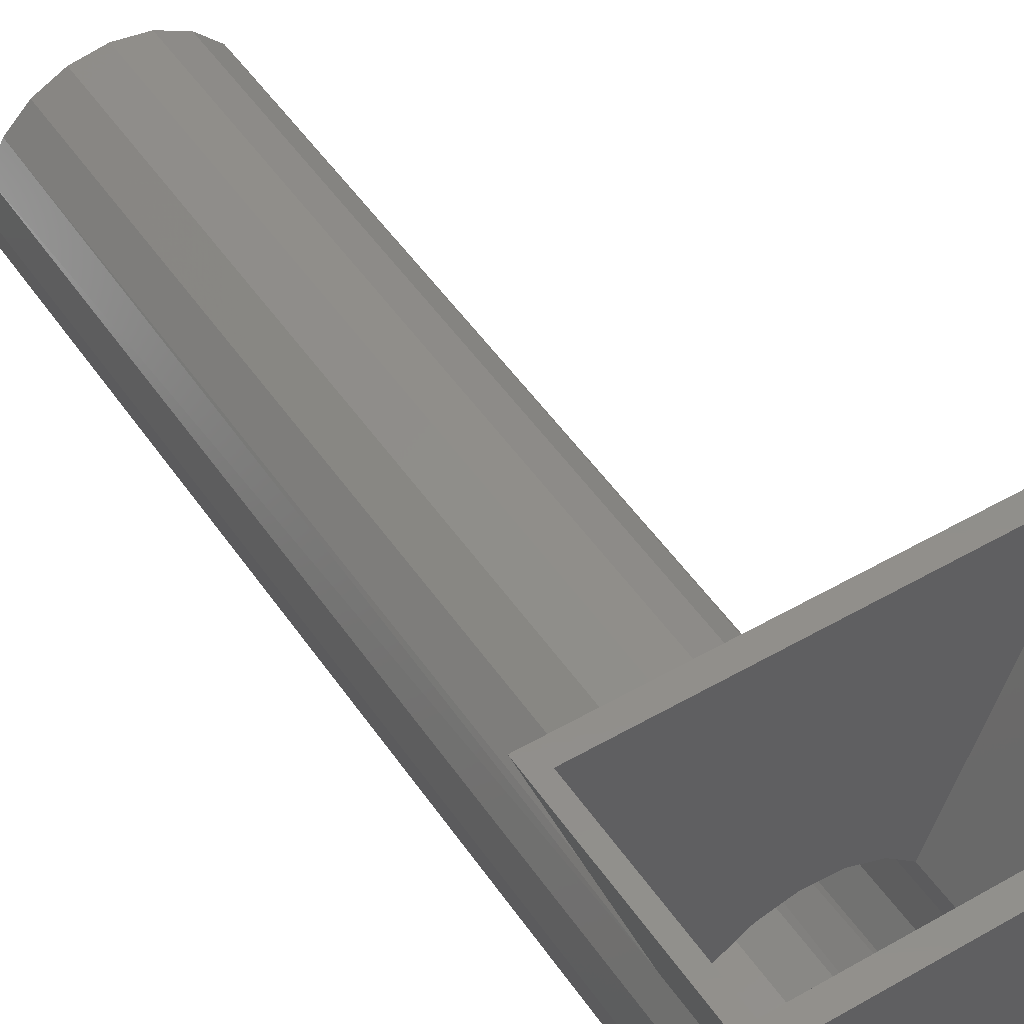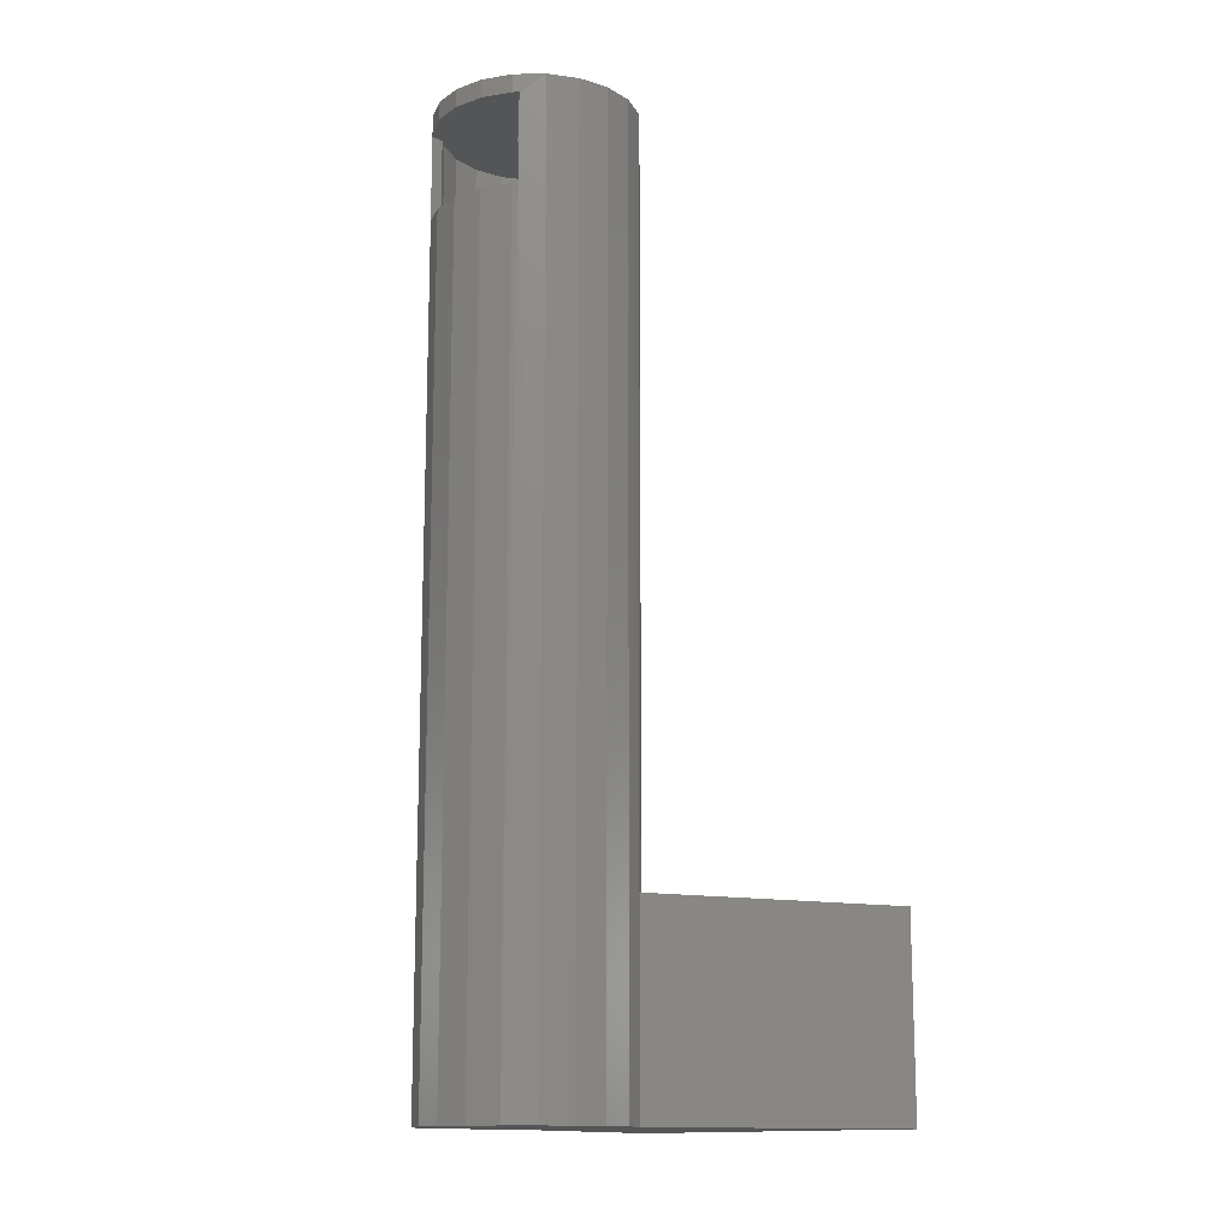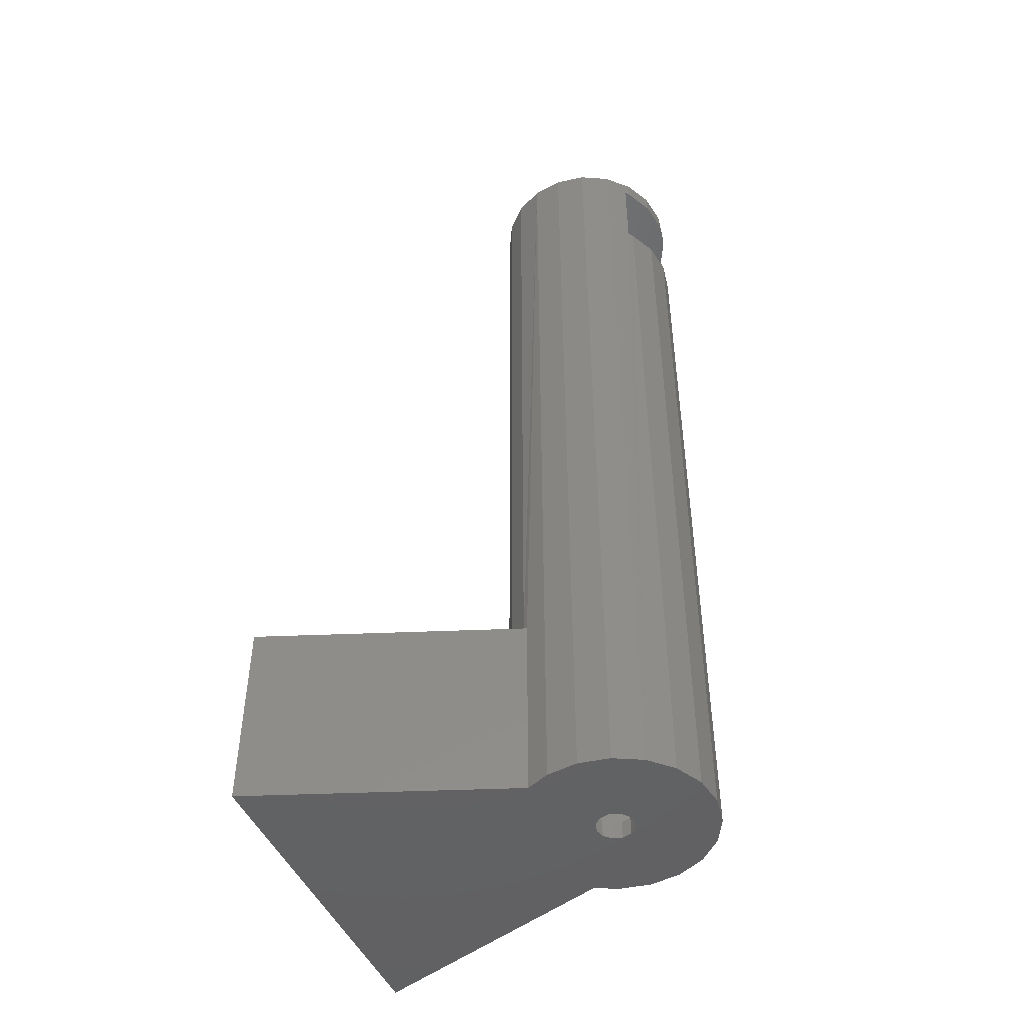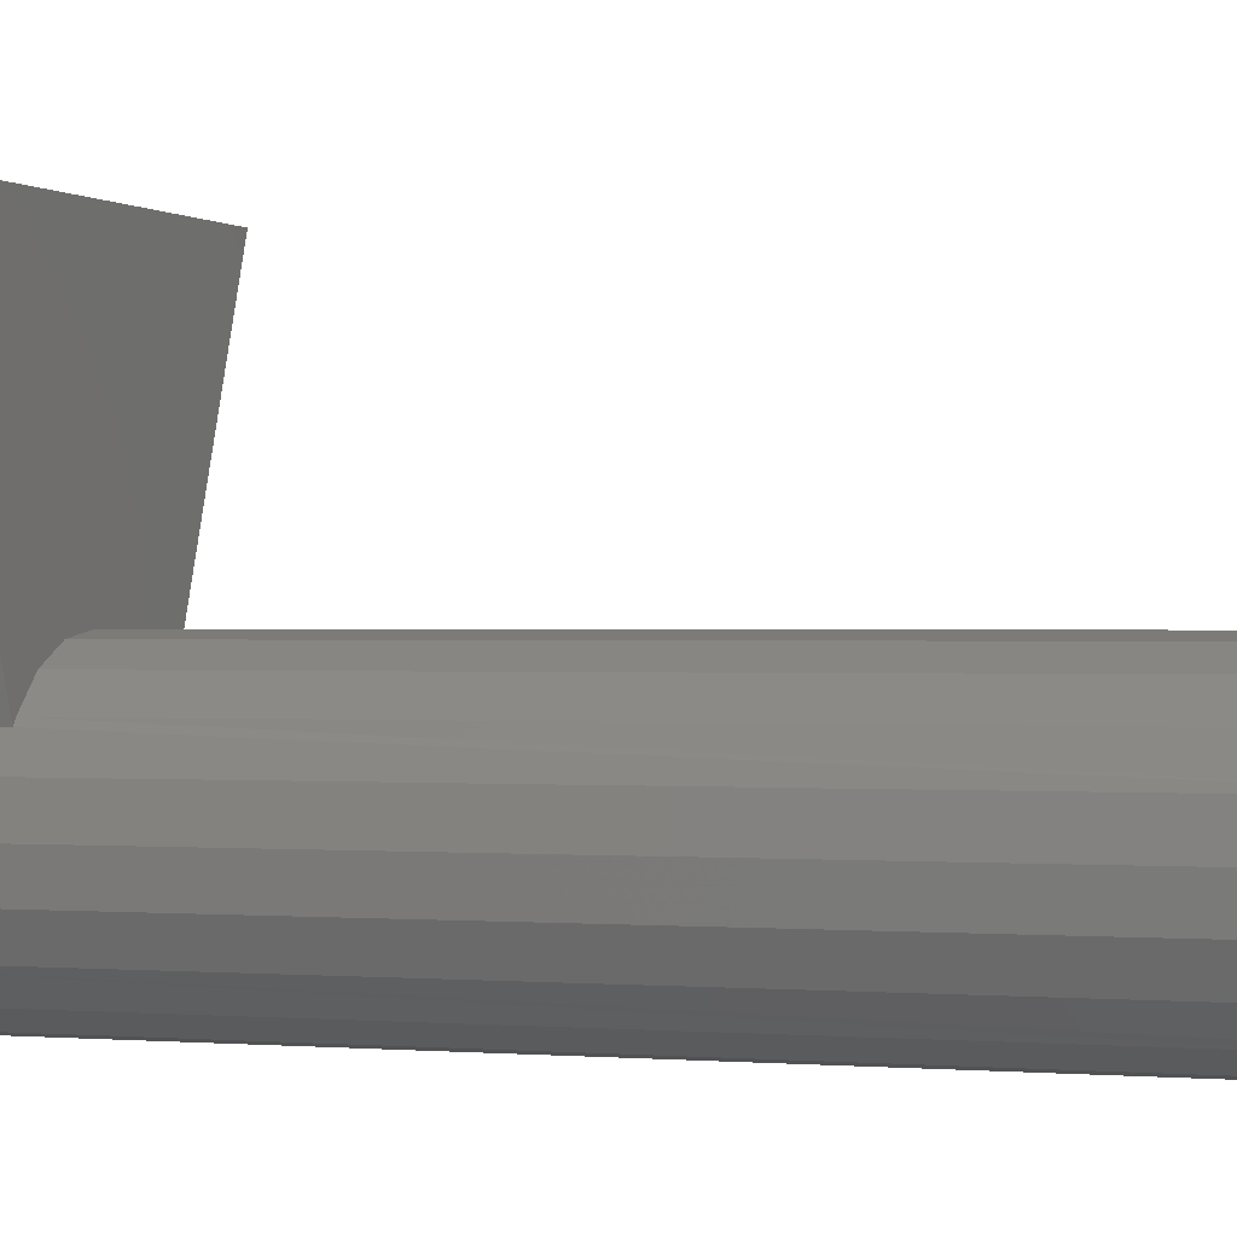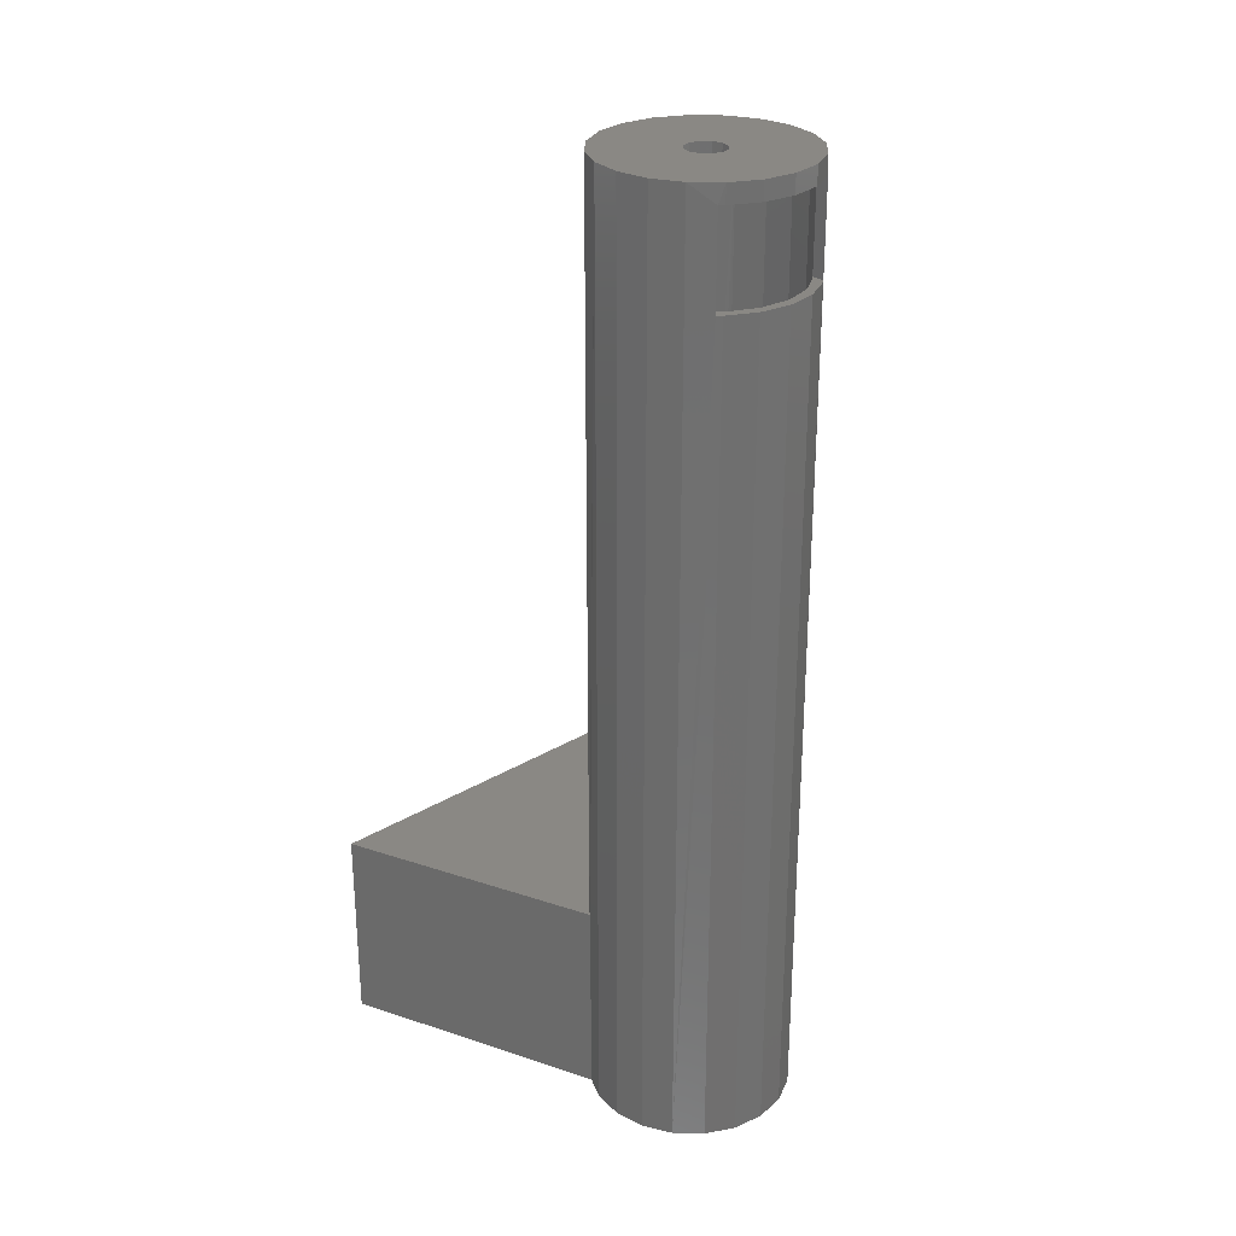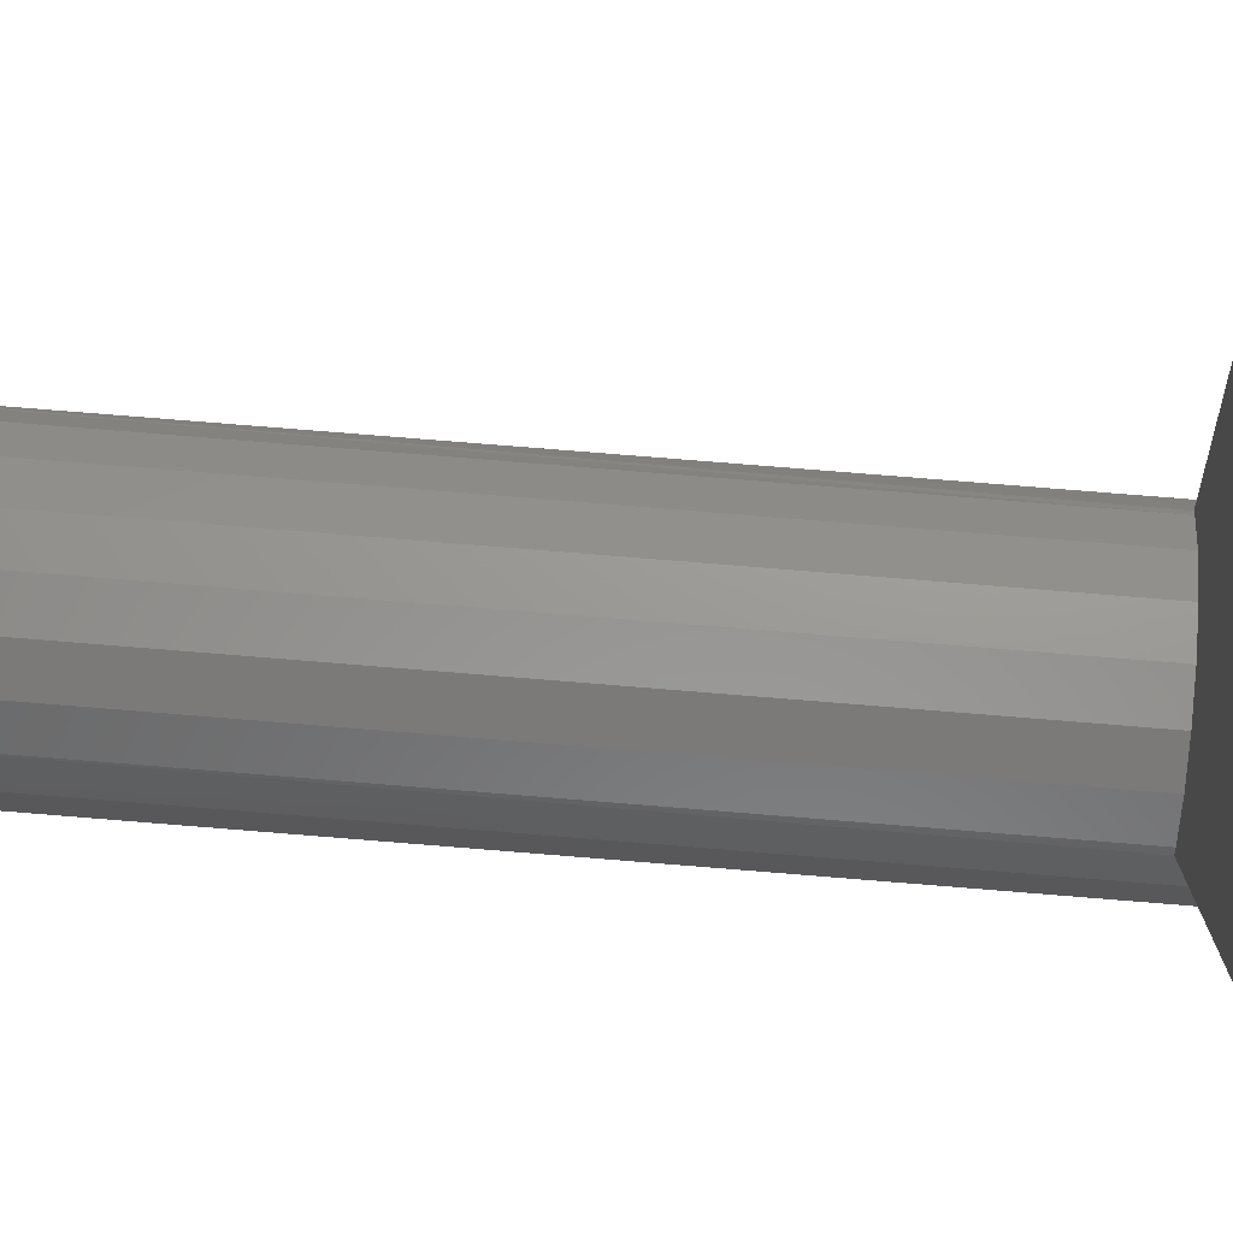
<metadata>
{"format":"stl","ext":"stl","renderer":"f3d","projection":"perspective","resolution":1024,"background":"white","views":[{"elev":49.3,"azim":147.3,"up":"+Y"},{"elev":-13.9,"azim":46.7,"up":"+Z"},{"elev":-46.8,"azim":-67.4,"up":"+Z"},{"elev":0.0,"azim":-69.8,"up":"+Y"},{"elev":27.6,"azim":-43.0,"up":"+Z"},{"elev":78.9,"azim":94.6,"up":"+Y"}]}
</metadata>
<code>
# stl→obj: 174 verts, 328 faces
v -0.07838 0.0621 0
v -0.18 0.3413 0
v -0.07838 0.0621 0.18
v -0.18 0.3413 0.18
v 0.07838 0.0621 0.18
v 0.18 0.3413 0.18
v 0.07838 0.0621 -5.551e-17
v 0.18 0.3413 -5.551e-17
v 0.07 -0.08485 0.9003
v 0.07 -0.08485 1
v 0.07 -0.07141 0.9003
v 0.07 -0.07141 1
v -0.07 -0.08485 1
v -0.07 -0.08485 0.9003
v -0.07 -0.07141 1
v -0.07 -0.07141 0.9003
v -0.0926 0.05938 0.2
v -0.0926 0.05938 -0.02
v -0.1046 0.03399 -0.02
v -0.08899 0.06466 0.2
v -0.1046 0.03399 1.02
v 0.08899 0.06466 1.02
v 0.06466 0.08899 0.2
v 0.06466 0.08899 1.02
v 0.03399 0.1046 0.2
v 0.03399 0.1046 1.02
v 6.736e-18 0.11 0.2
v 6.736e-18 0.11 1.02
v -0.03399 0.1046 0.2
v -0.03399 0.1046 1.02
v -0.06466 0.08899 0.2
v -0.06466 0.08899 1.02
v -0.08899 0.06466 1.02
v 0.1046 0.03399 -0.02
v 0.0926 0.05938 -0.02
v 0.0926 0.05938 0.2
v 0.06466 -0.08899 1
v 0.08899 -0.06466 1.02
v -0.06466 -0.08899 1.02
v -0.03399 -0.1046 1
v -0.03399 -0.1046 1.02
v -1.179e-16 -0.11 1
v -1.179e-16 -0.11 1.02
v 0.03399 -0.1046 1
v 0.03399 -0.1046 1.02
v 0.06466 -0.08899 1.02
v -0.06466 -0.08899 0.9003
v -0.08899 -0.06466 -0.02
v -0.08899 -0.06466 1.02
v -0.06466 -0.08899 1
v -0.06466 -0.08899 -0.02
v -0.03399 -0.1046 -0.02
v -0.03399 -0.1046 0.9003
v -1.179e-16 -0.11 -0.02
v -1.179e-16 -0.11 0.9003
v 0.03399 -0.1046 -0.02
v 0.03399 -0.1046 0.9003
v 0.06466 -0.08899 -0.02
v 0.06466 -0.08899 0.9003
v -0.11 6.232e-17 -0.02
v -0.11 6.232e-17 1.02
v -0.1046 -0.03399 -0.02
v -0.1046 -0.03399 1.02
v 0.08899 -0.06466 -0.02
v 0.1046 -0.03399 -0.02
v 0.1046 -0.03399 1.02
v 0.11 0 -0.02
v 0.11 0 1.02
v 0.1046 0.03399 1.02
v 0.08899 0.06466 0.2
v -0.1952 0.3413 -0.02
v 0.1952 0.3413 -0.02
v 0.0105 -0.01819 -0.02
v 0.01819 -0.0105 -0.02
v -2.251e-17 -0.021 -0.02
v -0.0105 -0.01819 -0.02
v -0.01819 -0.0105 -0.02
v 0.021 -5.144e-18 -0.02
v 0.11 -2.694e-17 -0.02
v 0.01819 0.0105 -0.02
v -0.021 1.19e-17 -0.02
v -0.01819 0.0105 -0.02
v 0.0105 0.01819 -0.02
v 5.949e-18 0.021 -0.02
v -0.0105 0.01819 -0.02
v 0.021 0 1.02
v 0.01819 -0.0105 1.02
v -2.251e-17 -0.021 1.02
v 0.0105 -0.01819 1.02
v -0.0105 -0.01819 1.02
v -0.021 1.19e-17 1.02
v -0.01819 -0.0105 1.02
v -0.01819 0.0105 1.02
v 5.949e-18 0.021 1.02
v -0.0105 0.01819 1.02
v 0.0105 0.01819 1.02
v 0.11 -2.694e-17 1.02
v 0.01819 0.0105 1.02
v -0.1952 0.3413 0.2
v 0.1952 0.3413 0.2
v 0.18 0.3413 0
v -0.05469 0.08372 0.18
v 0.06773 0.07357 0.18
v 0.04017 0.09158 0.18
v 0.008258 0.09966 0.18
v -0.02455 0.09694 0.18
v 0.0105 -0.01819 0
v -2.251e-17 -0.021 0
v 0.008258 -0.09966 0
v -0.02455 -0.09694 0
v -0.0105 -0.01819 0
v -0.05469 -0.08372 0
v 0.04017 -0.09158 0
v 0.06773 -0.07357 0
v 0.01819 -0.0105 0
v 0.08795 -0.04759 0
v 0.021 0 0
v -0.07891 -0.06142 0
v -0.01819 -0.0105 0
v -0.09458 -0.03247 0
v -0.021 1.19e-17 0
v -0.1 0 0
v -0.09458 0.03247 0
v -0.01819 0.0105 0
v -0.07891 0.06142 0
v -0.0105 0.01819 0
v 5.949e-18 0.021 0
v 0.07838 0.0621 0
v 0.08795 0.04759 0
v 0.0105 0.01819 0
v 0.01819 0.0105 0
v 0.09864 0.01646 0
v 0.09864 -0.01646 0
v 0.08795 -0.04759 1
v -0.0105 -0.01819 1
v -2.776e-17 -0.021 1
v -0.01819 -0.0105 1
v 0.0105 -0.01819 1
v 0.09864 -0.01646 1
v 0.01819 -0.0105 1
v 0.021 0 1
v 0.09864 0.01646 1
v 0.01819 0.0105 1
v 0.0105 0.01819 1
v 0.06773 0.07357 1
v 0.08795 0.04759 1
v -0.021 0 1
v -0.09458 0.03247 1
v -0.01819 0.0105 1
v -0.07891 0.06142 1
v -0.0105 0.01819 1
v -1.11e-16 -0.11 1
v -0.07891 -0.06142 1
v -0.09458 -0.03247 1
v -0.1 0 1
v -0.05469 0.08372 1
v -0.02455 0.09694 1
v 0 0.021 1
v 0.008258 0.09966 1
v 0.04017 0.09158 1
v 0.06773 -0.07357 0.9003
v -0.05469 -0.08372 0.9003
v -0.02455 -0.09694 0.9003
v 0.008258 -0.09966 0.9003
v -1.11e-16 -0.11 0.9003
v 0.04017 -0.09158 0.9003
v -0.1 -2.449e-17 1
v -0.1 -2.449e-17 0
v 0.021 -5.144e-18 1
v 0.021 -5.144e-18 1.02
v 5.949e-18 0.021 1
v -0.021 1.19e-17 1
v -2.251e-17 -0.021 1
v 0.021 -5.144e-18 0
f 1 2 3
f 3 2 4
f 5 6 7
f 7 6 8
f 9 10 11
f 11 10 12
f 13 14 15
f 15 14 16
f 17 18 19
f 20 17 21
f 22 23 24
f 24 23 25
f 24 25 26
f 26 25 27
f 26 27 28
f 28 27 29
f 28 29 30
f 30 29 31
f 30 31 32
f 32 31 20
f 32 20 33
f 33 20 21
f 34 35 36
f 37 10 38
f 38 10 9
f 39 40 41
f 41 40 42
f 41 42 43
f 43 42 44
f 43 44 45
f 45 44 37
f 45 37 46
f 46 37 38
f 47 14 48
f 49 13 39
f 39 13 50
f 39 50 40
f 48 51 47
f 47 51 52
f 47 52 53
f 53 52 54
f 53 54 55
f 55 54 56
f 55 56 57
f 57 56 58
f 57 58 59
f 17 19 21
f 21 19 60
f 21 60 61
f 61 60 62
f 61 62 63
f 63 62 48
f 63 48 49
f 49 48 14
f 49 14 13
f 59 58 9
f 9 58 64
f 9 64 38
f 38 64 65
f 38 65 66
f 66 65 67
f 66 67 68
f 68 67 34
f 68 34 69
f 69 34 36
f 69 36 22
f 22 36 70
f 22 70 23
f 71 72 18
f 18 72 35
f 73 74 64
f 75 52 76
f 76 52 51
f 76 51 77
f 64 74 65
f 65 74 78
f 65 78 79
f 79 78 34
f 34 78 80
f 34 80 35
f 51 48 77
f 77 48 62
f 77 62 81
f 64 58 73
f 73 58 56
f 73 56 75
f 75 56 54
f 75 54 52
f 18 82 19
f 19 82 81
f 19 81 60
f 60 81 62
f 80 83 35
f 35 83 84
f 35 84 18
f 18 84 85
f 18 85 82
f 86 87 66
f 88 45 89
f 89 45 46
f 89 46 87
f 87 46 38
f 87 38 66
f 90 41 88
f 88 41 43
f 88 43 45
f 91 63 92
f 92 63 49
f 92 49 90
f 90 49 39
f 90 39 41
f 93 21 91
f 91 21 61
f 91 61 63
f 94 30 95
f 95 30 32
f 95 32 93
f 93 32 33
f 93 33 21
f 96 26 94
f 94 26 28
f 94 28 30
f 66 97 86
f 86 97 69
f 86 69 98
f 98 69 22
f 98 22 96
f 96 22 24
f 96 24 26
f 99 71 17
f 17 71 18
f 6 100 101
f 101 100 72
f 101 72 2
f 2 72 71
f 2 71 4
f 4 71 99
f 4 99 6
f 6 99 100
f 36 35 100
f 100 35 72
f 25 23 100
f 100 23 70
f 100 70 36
f 99 17 20
f 20 31 99
f 99 31 29
f 99 29 100
f 100 29 27
f 100 27 25
f 102 3 4
f 6 5 103
f 103 104 6
f 6 104 105
f 6 105 4
f 4 105 106
f 4 106 102
f 107 108 109
f 109 108 110
f 110 108 111
f 110 111 112
f 109 113 107
f 107 113 114
f 107 114 115
f 115 114 116
f 115 116 117
f 112 111 118
f 118 111 119
f 118 119 120
f 120 119 121
f 120 121 122
f 122 121 123
f 123 121 124
f 123 124 125
f 125 124 1
f 1 124 126
f 1 126 127
f 101 2 128
f 128 2 1
f 128 1 129
f 129 1 127
f 127 130 129
f 129 130 131
f 129 131 132
f 132 131 117
f 132 117 133
f 133 117 116
f 134 12 15
f 135 136 15
f 135 15 137
f 136 138 15
f 15 138 139
f 15 139 134
f 138 140 139
f 139 140 141
f 139 141 142
f 142 141 143
f 10 37 12
f 12 37 44
f 144 145 143
f 143 145 146
f 143 146 142
f 147 148 149
f 149 148 150
f 149 150 151
f 44 152 12
f 12 152 40
f 12 40 15
f 15 40 50
f 15 50 13
f 15 153 137
f 137 153 154
f 137 154 147
f 147 154 155
f 147 155 148
f 150 156 151
f 151 156 157
f 151 157 158
f 158 157 159
f 158 159 144
f 144 159 160
f 144 160 145
f 9 11 161
f 16 14 162
f 162 14 47
f 162 47 163
f 163 47 53
f 163 53 164
f 164 53 165
f 164 165 166
f 166 165 57
f 166 57 161
f 161 57 59
f 161 59 9
f 5 128 129
f 11 12 134
f 118 16 112
f 112 16 162
f 112 162 110
f 110 162 163
f 110 163 109
f 109 163 164
f 109 164 113
f 113 164 166
f 113 166 114
f 114 166 161
f 114 161 116
f 150 3 156
f 156 3 102
f 156 102 157
f 157 102 106
f 157 106 159
f 159 106 105
f 159 105 160
f 160 105 104
f 160 104 145
f 145 104 103
f 145 103 146
f 103 5 146
f 146 5 129
f 146 129 142
f 142 129 132
f 142 132 139
f 139 132 133
f 139 133 134
f 134 133 116
f 134 116 11
f 11 116 161
f 15 16 153
f 153 16 118
f 153 118 154
f 154 118 120
f 154 120 167
f 167 120 168
f 167 168 148
f 148 168 123
f 148 123 150
f 150 123 125
f 150 125 3
f 3 125 1
f 169 170 143
f 143 170 98
f 143 98 144
f 144 98 96
f 144 96 171
f 171 96 94
f 171 94 151
f 151 94 95
f 151 95 149
f 149 95 93
f 149 93 172
f 172 93 91
f 172 91 137
f 137 91 92
f 137 92 135
f 135 92 90
f 135 90 173
f 173 90 88
f 173 88 138
f 138 88 89
f 138 89 140
f 140 89 87
f 140 87 169
f 169 87 170
f 78 174 80
f 80 174 131
f 80 131 83
f 83 131 130
f 83 130 84
f 84 130 127
f 84 127 85
f 85 127 126
f 85 126 82
f 82 126 124
f 82 124 81
f 81 124 121
f 81 121 77
f 77 121 119
f 77 119 76
f 76 119 111
f 76 111 75
f 75 111 108
f 75 108 73
f 73 108 107
f 73 107 74
f 74 107 115
f 74 115 78
f 78 115 174

</code>
